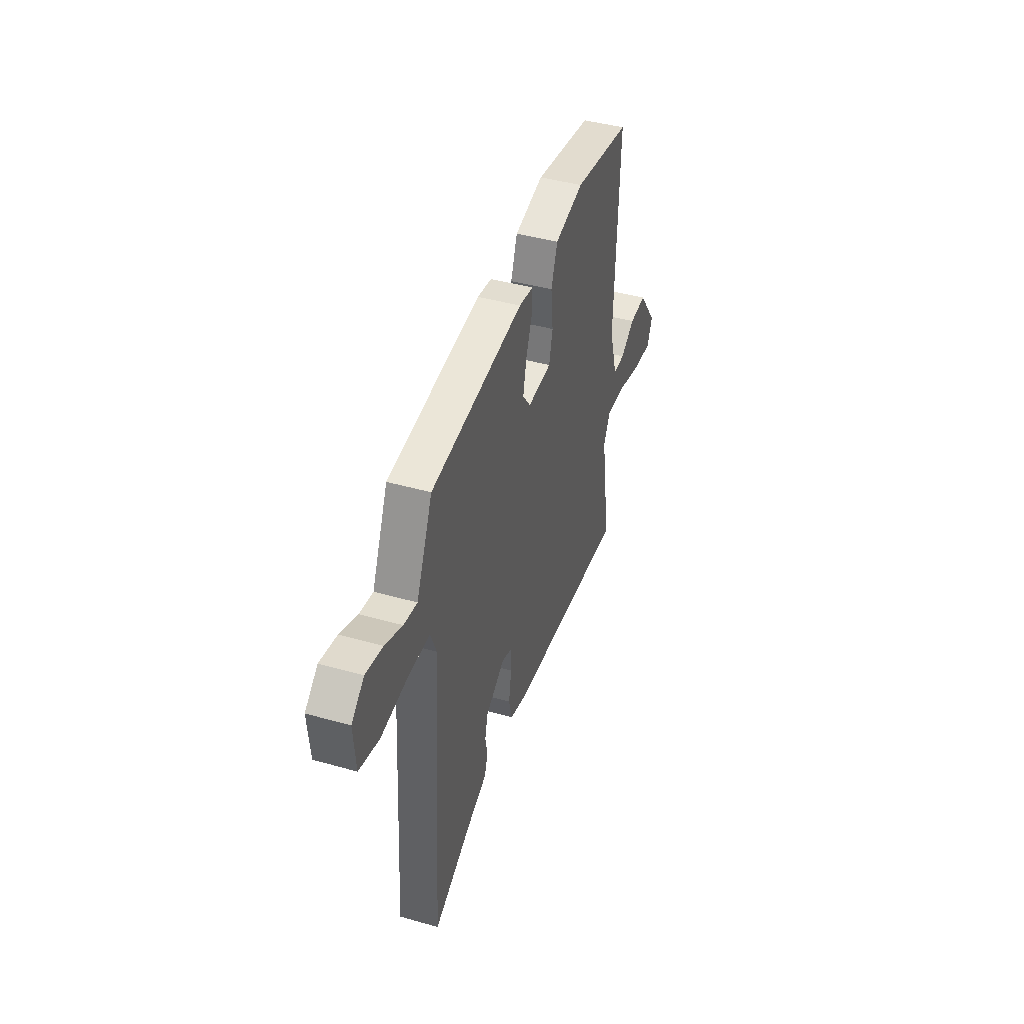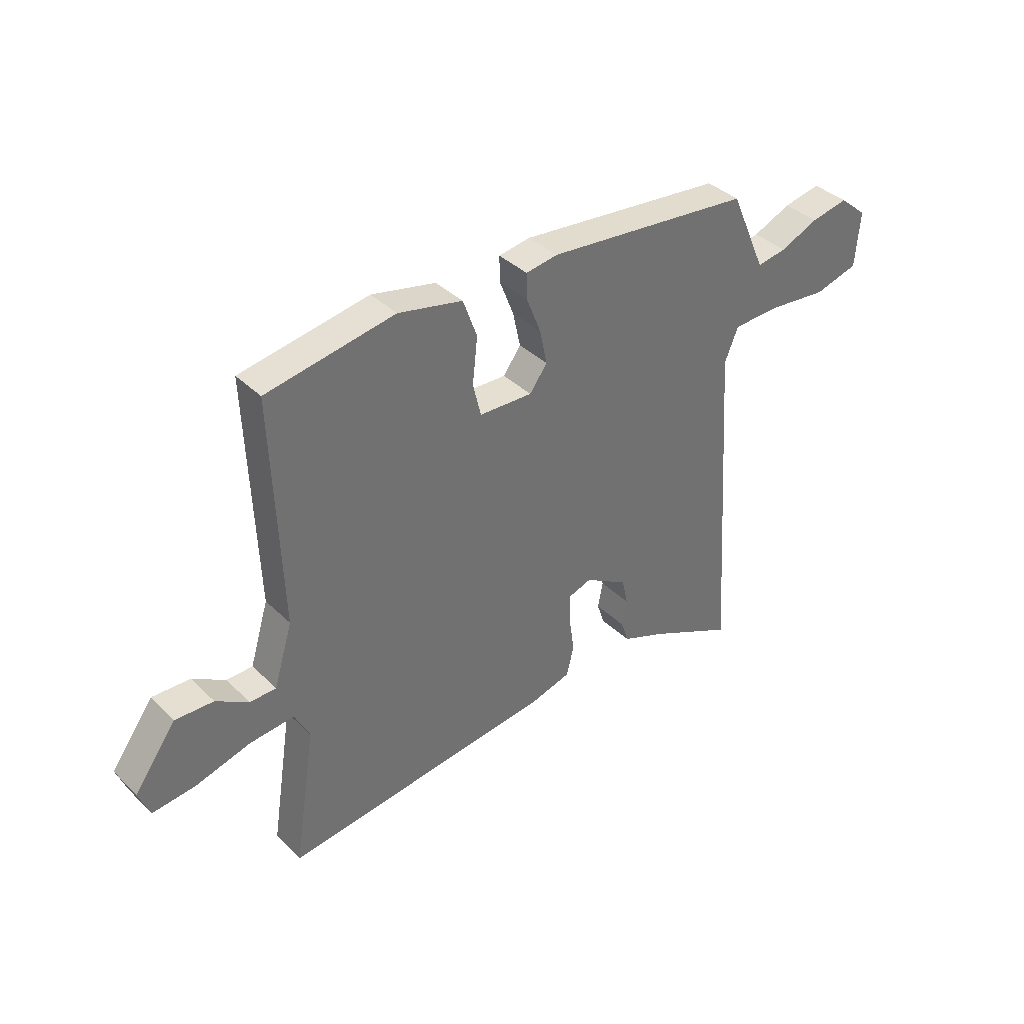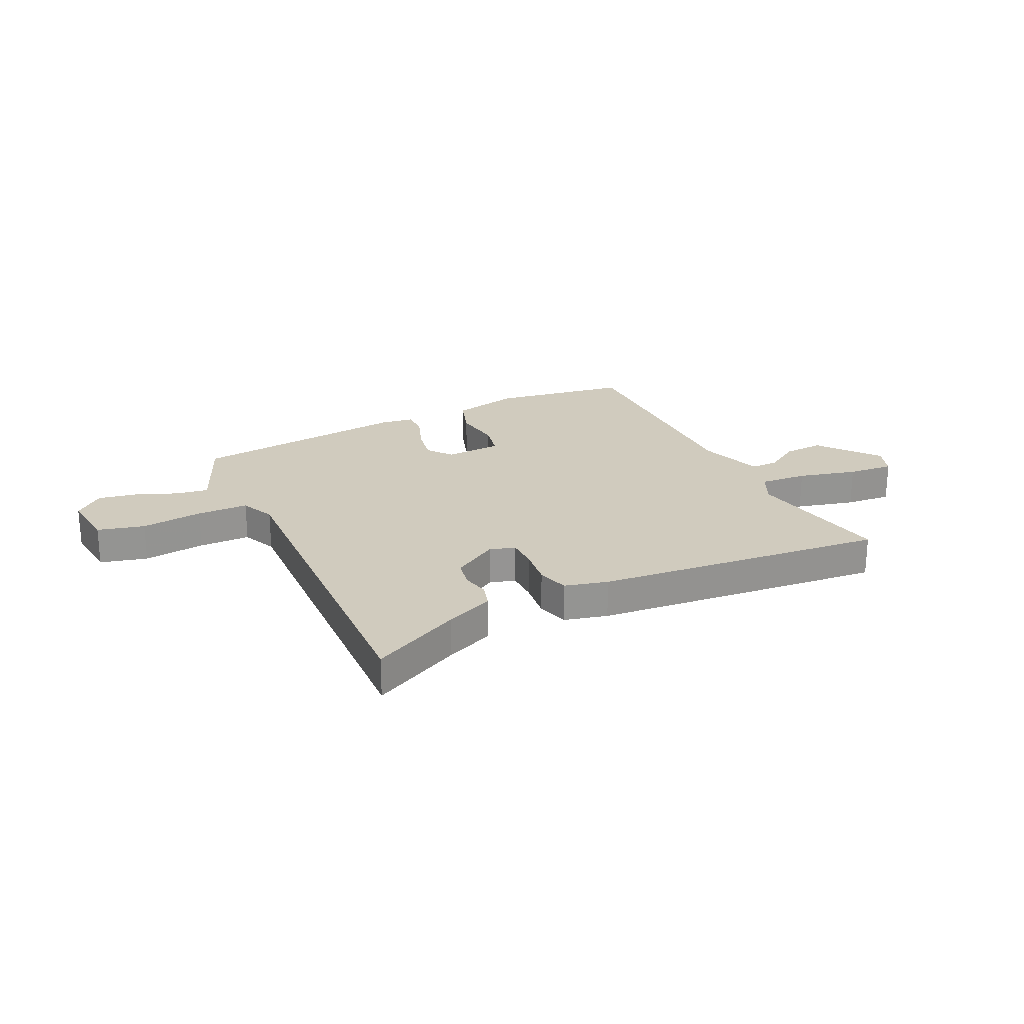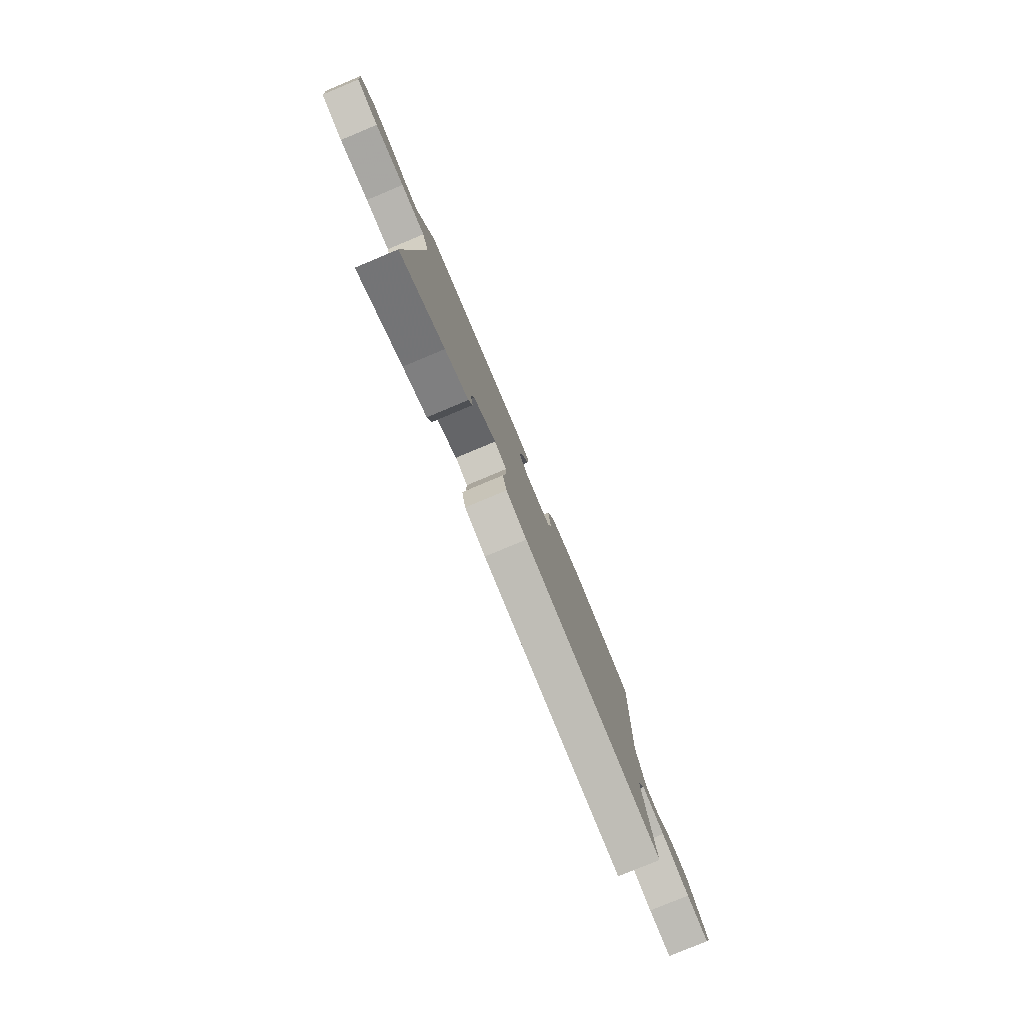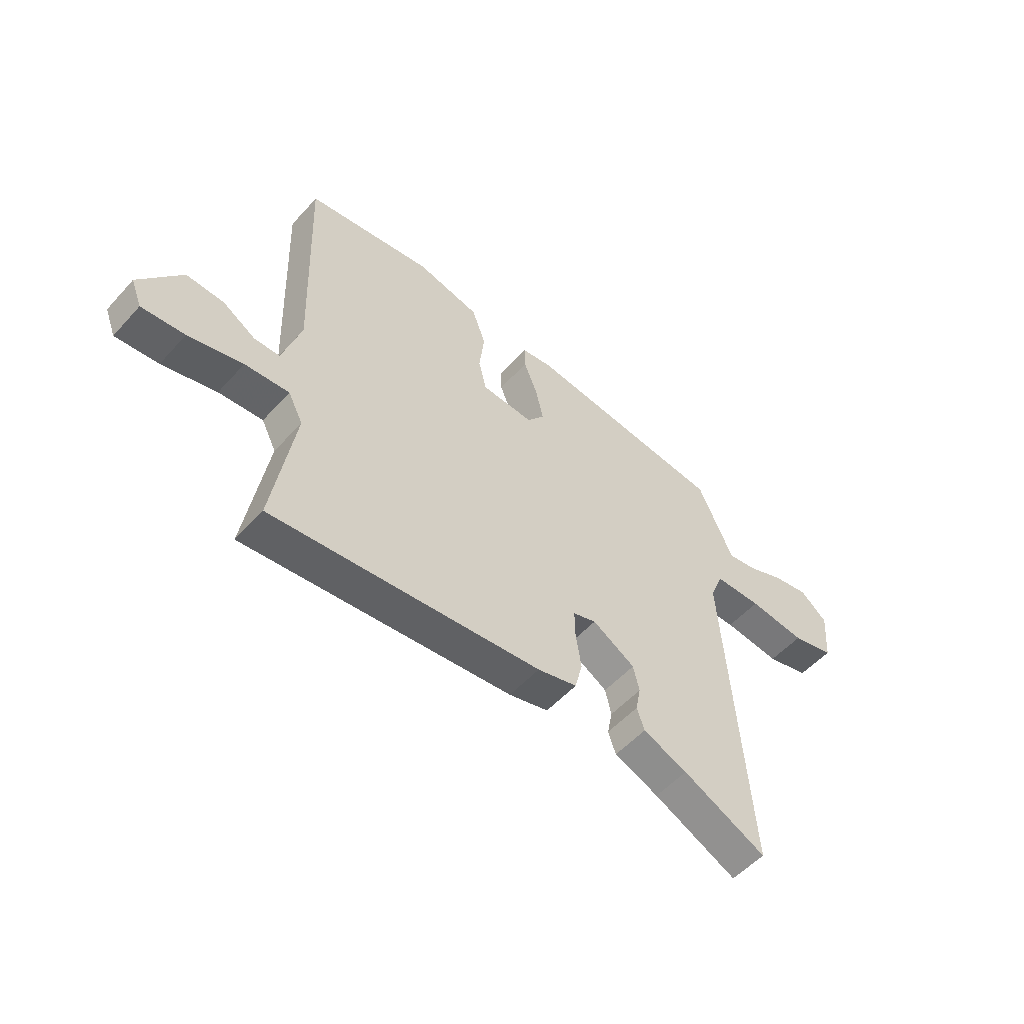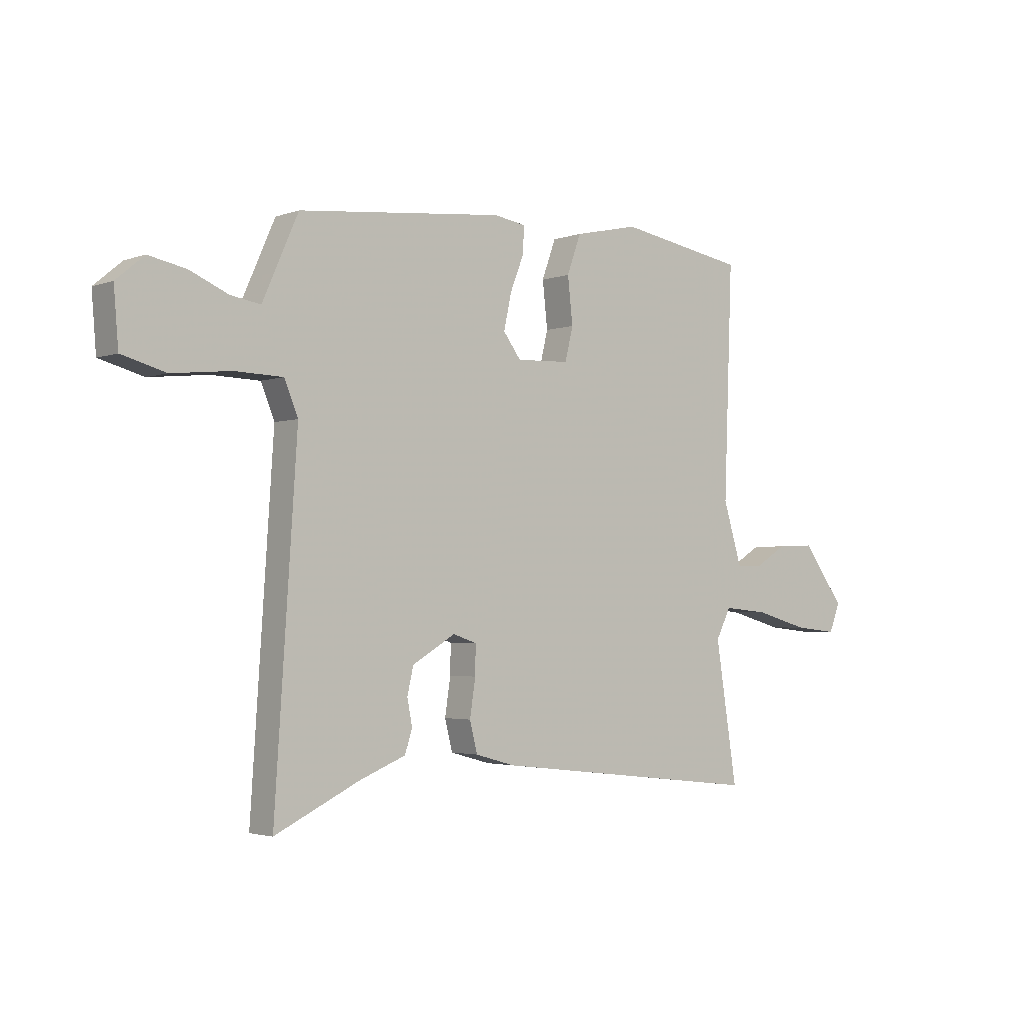
<metadata>
{"format":"obj","ext":"obj","renderer":"f3d","projection":"perspective","resolution":1024,"background":"white","views":[{"elev":43.3,"azim":108.5,"up":"+Z"},{"elev":37.5,"azim":-39.3,"up":"+Z"},{"elev":23.3,"azim":153.1,"up":"+Y"},{"elev":-79.6,"azim":112.7,"up":"+Z"},{"elev":-54.2,"azim":-41.1,"up":"+Z"},{"elev":-2.7,"azim":140.7,"up":"+Z"}]}
</metadata>
<code>
v 0.492 0.07 0.452
v 0.539 0.07 0.346
v 0.563 0.07 0.292
v 0.622 0.07 0.302
v 0.698 0.07 0.335
v 0.772 0.07 0.35
v 0.827 0.07 0.304
v 0.818 0.07 0.194
v 0.731 0.07 0.17
v 0.615 0.07 0.182
v 0.519 0.07 0.179
v 0.492 0.07 0.113
v 0.536 0.07 -0.553
v 0.367 0.07 -0.472
v 0.277 0.07 -0.436
v 0.262 0.07 -0.391
v 0.272 0.07 -0.339
v 0.26 0.07 -0.286
v 0.174 0.07 -0.235
v 0.127 0.07 -0.251
v 0.128 0.07 -0.308
v 0.139 0.07 -0.381
v 0.124 0.07 -0.441
v 0.044 0.07 -0.463
v -0.498 0.07 -0.525
v -0.455 0.07 -0.249
v -0.485 0.07 -0.19
v -0.574 0.07 -0.198
v -0.683 0.07 -0.228
v -0.769 0.07 -0.237
v -0.791 0.07 -0.181
v -0.707 0.07 -0.067
v -0.631 0.07 -0.07
v -0.566 0.07 -0.11
v -0.514 0.07 -0.109
v -0.477 0.07 0.013
v -0.494 0.07 0.466
v -0.239 0.07 0.51
v -0.111 0.07 0.482
v -0.083 0.07 0.405
v -0.093 0.07 0.314
v -0.077 0.07 0.248
v 0.029 0.07 0.244
v 0.064 0.07 0.291
v 0.049 0.07 0.361
v 0.021 0.07 0.432
v 0.02 0.07 0.483
v 0.083 0.07 0.493
v 0.492 0 0.452
v 0.539 0 0.346
v 0.563 0 0.292
v 0.622 0 0.302
v 0.698 0 0.335
v 0.772 0 0.35
v 0.827 0 0.304
v 0.818 0 0.194
v 0.731 0 0.17
v 0.615 0 0.182
v 0.519 0 0.179
v 0.492 0 0.113
v 0.536 0 -0.553
v 0.367 0 -0.472
v 0.277 0 -0.436
v 0.262 0 -0.391
v 0.272 0 -0.339
v 0.26 0 -0.286
v 0.174 0 -0.235
v 0.127 0 -0.251
v 0.128 0 -0.308
v 0.139 0 -0.381
v 0.124 0 -0.441
v 0.044 0 -0.463
v -0.498 0 -0.525
v -0.455 0 -0.249
v -0.485 0 -0.19
v -0.574 0 -0.198
v -0.683 0 -0.228
v -0.769 0 -0.237
v -0.791 0 -0.181
v -0.707 0 -0.067
v -0.631 0 -0.07
v -0.566 0 -0.11
v -0.514 0 -0.109
v -0.477 0 0.013
v -0.494 0 0.466
v -0.239 0 0.51
v -0.111 0 0.482
v -0.083 0 0.405
v -0.093 0 0.314
v -0.077 0 0.248
v 0.029 0 0.244
v 0.064 0 0.291
v 0.049 0 0.361
v 0.021 0 0.432
v 0.02 0 0.483
v 0.083 0 0.493
f 45 46 47 48
f 44 45 48 1
f 43 44 1 2
f 38 39 40 41
f 36 37 38 41
f 35 36 41 42
f 31 32 33 34
f 31 34 35
f 28 29 30 31
f 27 28 31 35
f 26 27 35 42
f 21 22 23 24
f 20 21 24 25
f 14 15 16 17
f 12 13 14 17
f 11 12 17 18
f 7 8 9 10
f 7 10 11
f 4 5 6 7
f 3 4 7 11
f 43 2 3 11
f 20 25 26 42
f 19 20 42 43
f 11 18 19 43
f 96 95 94 93
f 49 96 93 92
f 50 49 92 91
f 89 88 87 86
f 89 86 85 84
f 90 89 84 83
f 82 81 80 79
f 83 82 79
f 79 78 77 76
f 83 79 76 75
f 90 83 75 74
f 72 71 70 69
f 73 72 69 68
f 65 64 63 62
f 65 62 61 60
f 66 65 60 59
f 58 57 56 55
f 59 58 55
f 55 54 53 52
f 59 55 52 51
f 59 51 50 91
f 90 74 73 68
f 91 90 68 67
f 91 67 66 59
f 1 49 50 2
f 2 50 51 3
f 3 51 52 4
f 4 52 53 5
f 5 53 54 6
f 6 54 55 7
f 7 55 56 8
f 8 56 57 9
f 9 57 58 10
f 10 58 59 11
f 11 59 60 12
f 12 60 61 13
f 13 61 62 14
f 14 62 63 15
f 15 63 64 16
f 16 64 65 17
f 17 65 66 18
f 18 66 67 19
f 19 67 68 20
f 20 68 69 21
f 21 69 70 22
f 22 70 71 23
f 23 71 72 24
f 24 72 73 25
f 25 73 74 26
f 26 74 75 27
f 27 75 76 28
f 28 76 77 29
f 29 77 78 30
f 30 78 79 31
f 31 79 80 32
f 32 80 81 33
f 33 81 82 34
f 34 82 83 35
f 35 83 84 36
f 36 84 85 37
f 37 85 86 38
f 38 86 87 39
f 39 87 88 40
f 40 88 89 41
f 41 89 90 42
f 42 90 91 43
f 43 91 92 44
f 44 92 93 45
f 45 93 94 46
f 46 94 95 47
f 47 95 96 48
f 48 96 49 1

</code>
